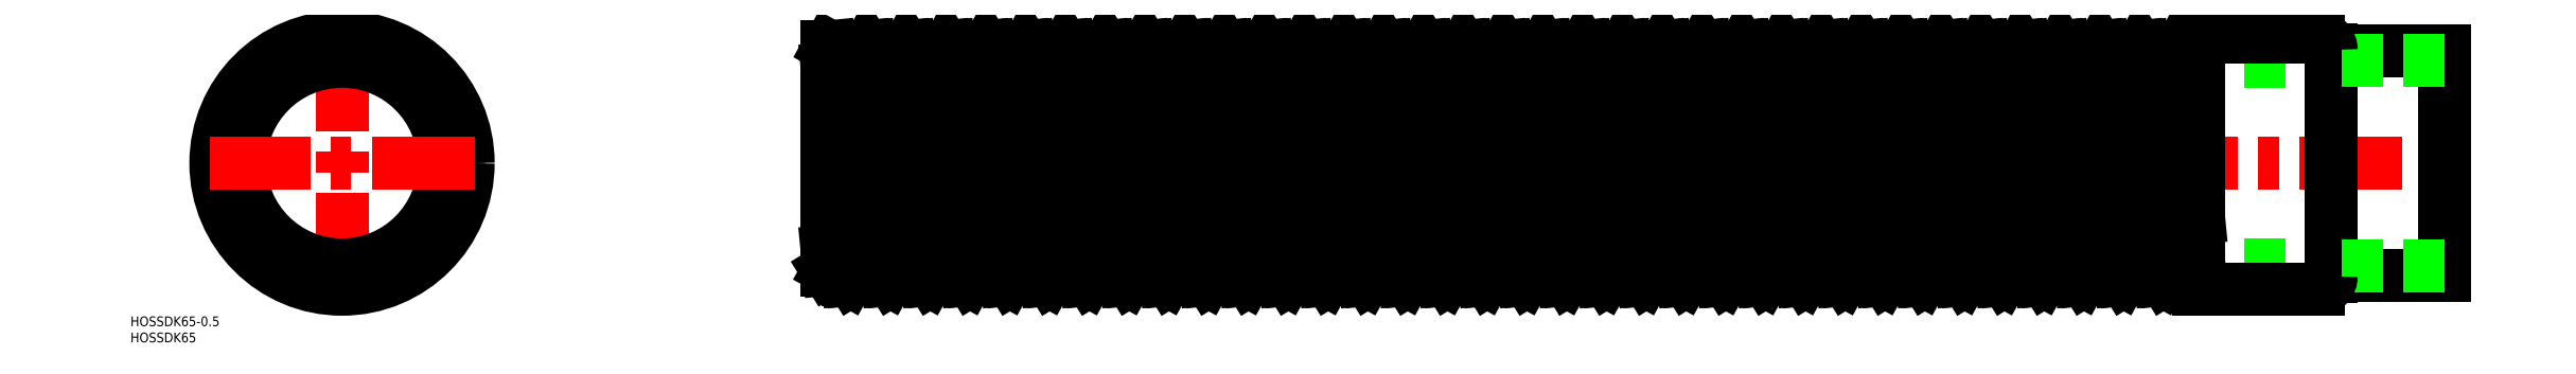
<metadata>
{"format":"dxf","ext":"dxf","renderer":"ezdxf+matplotlib","layout":"modelspace","background":"white","min_lineweight":24,"dpi":150}
</metadata>
<code>
0
SECTION
2
ENTITIES
0
LINE
8
0
10
150
20
31.5
30
0
11
615
21
31.5
31
0
0
LINE
8
0
10
150
20
-31.5
30
0
11
615
21
-31.5
31
0
0
LINE
8
0
10
321.5
20
36
30
0
11
322.9
21
36
31
0
0
LINE
8
0
10
317.6
20
-36
30
0
11
322.7
21
-32.8
31
0
0
LINE
8
0
10
321.5
20
36
30
0
11
328.5
21
-36
31
0
0
LINE
8
0
10
316.4
20
32.8
30
0
11
322.7
21
-32.8
31
0
0
LINE
8
CENTER
10
148
20
0
30
0
11
652
21
0
31
0
0
CIRCLE
8
0
10
0
20
0
30
0
40
39
0
LINE
8
CENTER
10
0
20
-41
30
0
11
0
21
41
31
0
0
CIRCLE
8
0
10
0
20
0
30
0
40
31.5
0
CIRCLE
8
0
10
0
20
0
30
0
40
36
0
LINE
8
CENTER
10
41
20
0
30
0
11
-41
21
0
31
0
0
TEXT
8
0
10
-65.44
20
-55.43
30
0
40
3
1
HOSSDK65
0
TEXT
8
0
10
-65.44
20
-50.43
30
0
40
3
1
HOSSDK65-0.5
0
LINE
8
0
10
181.1
20
32.8
30
0
11
186.2
21
36
31
0
0
LINE
8
0
10
182.3
20
-36
30
0
11
187.4
21
-32.8
31
0
0
LINE
8
0
10
181.1
20
32.8
30
0
11
187.4
21
-32.8
31
0
0
LINE
8
0
10
150.7
20
36
30
0
11
157.7
21
-36
31
0
0
LINE
8
0
10
163
20
36
30
0
11
170
21
-36
31
0
0
LINE
8
0
10
161.6
20
36
30
0
11
168.6
21
-36
31
0
0
LINE
8
0
10
156.5
20
32.8
30
0
11
162.8
21
-32.8
31
0
0
LINE
8
0
10
173.9
20
36
30
0
11
180.9
21
-36
31
0
0
LINE
8
0
10
175.3
20
36
30
0
11
182.3
21
-36
31
0
0
LINE
8
0
10
168.8
20
32.8
30
0
11
175.1
21
-32.8
31
0
0
LINE
8
0
10
150
20
29.28
30
0
11
156.3
21
-36
31
0
0
LINE
8
0
10
150
20
-33.13
30
0
11
150
21
36
31
0
0
LINE
8
0
10
162.8
20
-32.8
30
0
11
168.6
21
-36
31
0
0
LINE
8
0
10
156.3
20
-36
30
0
11
157.7
21
-36
31
0
0
LINE
8
0
10
157.7
20
-36
30
0
11
162.8
21
-32.8
31
0
0
LINE
8
0
10
150
20
-33.13
30
0
11
150.5
21
-32.8
31
0
0
LINE
8
0
10
150
20
-27.26
30
0
11
150.5
21
-32.8
31
0
0
LINE
8
0
10
150.5
20
-32.8
30
0
11
156.3
21
-36
31
0
0
LINE
8
0
10
168.6
20
-36
30
0
11
170
21
-36
31
0
0
LINE
8
0
10
175.1
20
-32.8
30
0
11
180.9
21
-36
31
0
0
LINE
8
0
10
170
20
-36
30
0
11
175.1
21
-32.8
31
0
0
LINE
8
0
10
180.9
20
-36
30
0
11
182.3
21
-36
31
0
0
LINE
8
0
10
163
20
36
30
0
11
168.8
21
32.8
31
0
0
LINE
8
0
10
161.6
20
36
30
0
11
163
21
36
31
0
0
LINE
8
0
10
156.5
20
32.8
30
0
11
161.6
21
36
31
0
0
LINE
8
0
10
150
20
36
30
0
11
150.7
21
36
31
0
0
LINE
8
0
10
150.7
20
36
30
0
11
156.5
21
32.8
31
0
0
LINE
8
0
10
168.8
20
32.8
30
0
11
173.9
21
36
31
0
0
LINE
8
0
10
173.9
20
36
30
0
11
175.3
21
36
31
0
0
LINE
8
0
10
175.3
20
36
30
0
11
181.1
21
32.8
31
0
0
LINE
8
0
10
223.1
20
36
30
0
11
230.1
21
-36
31
0
0
LINE
8
0
10
224.5
20
36
30
0
11
231.5
21
-36
31
0
0
LINE
8
0
10
235.4
20
36
30
0
11
242.4
21
-36
31
0
0
LINE
8
0
10
236.8
20
36
30
0
11
243.8
21
-36
31
0
0
LINE
8
0
10
230.3
20
32.8
30
0
11
236.6
21
-32.8
31
0
0
LINE
8
0
10
247.7
20
36
30
0
11
254.7
21
-36
31
0
0
LINE
8
0
10
249.1
20
36
30
0
11
256.1
21
-36
31
0
0
LINE
8
0
10
242.6
20
32.8
30
0
11
248.9
21
-32.8
31
0
0
LINE
8
0
10
260
20
36
30
0
11
267
21
-36
31
0
0
LINE
8
0
10
261.4
20
36
30
0
11
268.4
21
-36
31
0
0
LINE
8
0
10
254.9
20
32.8
30
0
11
261.2
21
-32.8
31
0
0
LINE
8
0
10
272.3
20
36
30
0
11
279.3
21
-36
31
0
0
LINE
8
0
10
273.7
20
36
30
0
11
280.7
21
-36
31
0
0
LINE
8
0
10
267.2
20
32.8
30
0
11
273.5
21
-32.8
31
0
0
LINE
8
0
10
284.6
20
36
30
0
11
291.6
21
-36
31
0
0
LINE
8
0
10
286
20
36
30
0
11
293
21
-36
31
0
0
LINE
8
0
10
279.5
20
32.8
30
0
11
285.8
21
-32.8
31
0
0
LINE
8
0
10
296.9
20
36
30
0
11
303.9
21
-36
31
0
0
LINE
8
0
10
298.3
20
36
30
0
11
305.3
21
-36
31
0
0
LINE
8
0
10
291.8
20
32.8
30
0
11
298.1
21
-32.8
31
0
0
LINE
8
0
10
309.2
20
36
30
0
11
316.2
21
-36
31
0
0
LINE
8
0
10
310.6
20
36
30
0
11
317.6
21
-36
31
0
0
LINE
8
0
10
304.1
20
32.8
30
0
11
310.4
21
-32.8
31
0
0
LINE
8
0
10
186.2
20
36
30
0
11
193.2
21
-36
31
0
0
LINE
8
0
10
187.6
20
36
30
0
11
194.6
21
-36
31
0
0
LINE
8
0
10
198.5
20
36
30
0
11
205.5
21
-36
31
0
0
LINE
8
0
10
199.9
20
36
30
0
11
206.9
21
-36
31
0
0
LINE
8
0
10
193.4
20
32.8
30
0
11
199.7
21
-32.8
31
0
0
LINE
8
0
10
210.8
20
36
30
0
11
217.8
21
-36
31
0
0
LINE
8
0
10
212.2
20
36
30
0
11
219.2
21
-36
31
0
0
LINE
8
0
10
205.7
20
32.8
30
0
11
212
21
-32.8
31
0
0
LINE
8
0
10
218
20
32.8
30
0
11
224.3
21
-32.8
31
0
0
LINE
8
0
10
248.9
20
-32.8
30
0
11
254.7
21
-36
31
0
0
LINE
8
0
10
217.8
20
-36
30
0
11
219.2
21
-36
31
0
0
LINE
8
0
10
199.7
20
-32.8
30
0
11
205.5
21
-36
31
0
0
LINE
8
0
10
187.4
20
-32.8
30
0
11
193.2
21
-36
31
0
0
LINE
8
0
10
193.2
20
-36
30
0
11
194.6
21
-36
31
0
0
LINE
8
0
10
194.6
20
-36
30
0
11
199.7
21
-32.8
31
0
0
LINE
8
0
10
205.5
20
-36
30
0
11
206.9
21
-36
31
0
0
LINE
8
0
10
212
20
-32.8
30
0
11
217.8
21
-36
31
0
0
LINE
8
0
10
206.9
20
-36
30
0
11
212
21
-32.8
31
0
0
LINE
8
0
10
231.5
20
-36
30
0
11
236.6
21
-32.8
31
0
0
LINE
8
0
10
224.3
20
-32.8
30
0
11
230.1
21
-36
31
0
0
LINE
8
0
10
230.1
20
-36
30
0
11
231.5
21
-36
31
0
0
LINE
8
0
10
219.2
20
-36
30
0
11
224.3
21
-32.8
31
0
0
LINE
8
0
10
242.4
20
-36
30
0
11
243.8
21
-36
31
0
0
LINE
8
0
10
243.8
20
-36
30
0
11
248.9
21
-32.8
31
0
0
LINE
8
0
10
236.6
20
-32.8
30
0
11
242.4
21
-36
31
0
0
LINE
8
0
10
285.8
20
-32.8
30
0
11
291.6
21
-36
31
0
0
LINE
8
0
10
268.4
20
-36
30
0
11
273.5
21
-32.8
31
0
0
LINE
8
0
10
254.7
20
-36
30
0
11
256.1
21
-36
31
0
0
LINE
8
0
10
261.2
20
-32.8
30
0
11
267
21
-36
31
0
0
LINE
8
0
10
256.1
20
-36
30
0
11
261.2
21
-32.8
31
0
0
LINE
8
0
10
267
20
-36
30
0
11
268.4
21
-36
31
0
0
LINE
8
0
10
273.5
20
-32.8
30
0
11
279.3
21
-36
31
0
0
LINE
8
0
10
279.3
20
-36
30
0
11
280.7
21
-36
31
0
0
LINE
8
0
10
280.7
20
-36
30
0
11
285.8
21
-32.8
31
0
0
LINE
8
0
10
303.9
20
-36
30
0
11
305.3
21
-36
31
0
0
LINE
8
0
10
291.6
20
-36
30
0
11
293
21
-36
31
0
0
LINE
8
0
10
298.1
20
-32.8
30
0
11
303.9
21
-36
31
0
0
LINE
8
0
10
293
20
-36
30
0
11
298.1
21
-32.8
31
0
0
LINE
8
0
10
310.4
20
-32.8
30
0
11
316.2
21
-36
31
0
0
LINE
8
0
10
316.2
20
-36
30
0
11
317.6
21
-36
31
0
0
LINE
8
0
10
305.3
20
-36
30
0
11
310.4
21
-32.8
31
0
0
LINE
8
0
10
249.1
20
36
30
0
11
254.9
21
32.8
31
0
0
LINE
8
0
10
218
20
32.8
30
0
11
223.1
21
36
31
0
0
LINE
8
0
10
199.9
20
36
30
0
11
205.7
21
32.8
31
0
0
LINE
8
0
10
186.2
20
36
30
0
11
187.6
21
36
31
0
0
LINE
8
0
10
187.6
20
36
30
0
11
193.4
21
32.8
31
0
0
LINE
8
0
10
193.4
20
32.8
30
0
11
198.5
21
36
31
0
0
LINE
8
0
10
198.5
20
36
30
0
11
199.9
21
36
31
0
0
LINE
8
0
10
205.7
20
32.8
30
0
11
210.8
21
36
31
0
0
LINE
8
0
10
210.8
20
36
30
0
11
212.2
21
36
31
0
0
LINE
8
0
10
212.2
20
36
30
0
11
218
21
32.8
31
0
0
LINE
8
0
10
235.4
20
36
30
0
11
236.8
21
36
31
0
0
LINE
8
0
10
223.1
20
36
30
0
11
224.5
21
36
31
0
0
LINE
8
0
10
224.5
20
36
30
0
11
230.3
21
32.8
31
0
0
LINE
8
0
10
230.3
20
32.8
30
0
11
235.4
21
36
31
0
0
LINE
8
0
10
242.6
20
32.8
30
0
11
247.7
21
36
31
0
0
LINE
8
0
10
247.7
20
36
30
0
11
249.1
21
36
31
0
0
LINE
8
0
10
236.8
20
36
30
0
11
242.6
21
32.8
31
0
0
LINE
8
0
10
286
20
36
30
0
11
291.8
21
32.8
31
0
0
LINE
8
0
10
267.2
20
32.8
30
0
11
272.3
21
36
31
0
0
LINE
8
0
10
254.9
20
32.8
30
0
11
260
21
36
31
0
0
LINE
8
0
10
260
20
36
30
0
11
261.4
21
36
31
0
0
LINE
8
0
10
261.4
20
36
30
0
11
267.2
21
32.8
31
0
0
LINE
8
0
10
272.3
20
36
30
0
11
273.7
21
36
31
0
0
LINE
8
0
10
273.7
20
36
30
0
11
279.5
21
32.8
31
0
0
LINE
8
0
10
279.5
20
32.8
30
0
11
284.6
21
36
31
0
0
LINE
8
0
10
284.6
20
36
30
0
11
286
21
36
31
0
0
LINE
8
0
10
304.1
20
32.8
30
0
11
309.2
21
36
31
0
0
LINE
8
0
10
291.8
20
32.8
30
0
11
296.9
21
36
31
0
0
LINE
8
0
10
296.9
20
36
30
0
11
298.3
21
36
31
0
0
LINE
8
0
10
298.3
20
36
30
0
11
304.1
21
32.8
31
0
0
LINE
8
0
10
309.2
20
36
30
0
11
310.6
21
36
31
0
0
LINE
8
0
10
310.6
20
36
30
0
11
316.4
21
32.8
31
0
0
LINE
8
0
10
316.4
20
32.8
30
0
11
321.5
21
36
31
0
0
LINE
8
0
10
611
20
39
30
0
11
574
21
39
31
0
0
LINE
8
0
10
611
20
-39
30
0
11
574
21
-39
31
0
0
LINE
8
0
10
456.8
20
36
30
0
11
463.8
21
-36
31
0
0
LINE
8
0
10
458.2
20
36
30
0
11
465.2
21
-36
31
0
0
LINE
8
0
10
458.2
20
36
30
0
11
464
21
32.8
31
0
0
LINE
8
0
10
458
20
-32.8
30
0
11
463.8
21
-36
31
0
0
LINE
8
0
10
358.4
20
36
30
0
11
365.4
21
-36
31
0
0
LINE
8
0
10
359.8
20
36
30
0
11
366.8
21
-36
31
0
0
LINE
8
0
10
370.7
20
36
30
0
11
377.7
21
-36
31
0
0
LINE
8
0
10
372.1
20
36
30
0
11
379.1
21
-36
31
0
0
LINE
8
0
10
365.6
20
32.8
30
0
11
371.9
21
-32.8
31
0
0
LINE
8
0
10
383
20
36
30
0
11
390
21
-36
31
0
0
LINE
8
0
10
384.4
20
36
30
0
11
391.4
21
-36
31
0
0
LINE
8
0
10
377.9
20
32.8
30
0
11
384.2
21
-32.8
31
0
0
LINE
8
0
10
390.2
20
32.8
30
0
11
396.5
21
-32.8
31
0
0
LINE
8
0
10
395.3
20
36
30
0
11
402.3
21
-36
31
0
0
LINE
8
0
10
396.7
20
36
30
0
11
403.7
21
-36
31
0
0
LINE
8
0
10
407.6
20
36
30
0
11
414.6
21
-36
31
0
0
LINE
8
0
10
409
20
36
30
0
11
416
21
-36
31
0
0
LINE
8
0
10
402.5
20
32.8
30
0
11
408.8
21
-32.8
31
0
0
LINE
8
0
10
419.9
20
36
30
0
11
426.9
21
-36
31
0
0
LINE
8
0
10
421.3
20
36
30
0
11
428.3
21
-36
31
0
0
LINE
8
0
10
414.8
20
32.8
30
0
11
421.1
21
-32.8
31
0
0
LINE
8
0
10
432.2
20
36
30
0
11
439.2
21
-36
31
0
0
LINE
8
0
10
433.6
20
36
30
0
11
440.6
21
-36
31
0
0
LINE
8
0
10
427.1
20
32.8
30
0
11
433.4
21
-32.8
31
0
0
LINE
8
0
10
444.5
20
36
30
0
11
451.5
21
-36
31
0
0
LINE
8
0
10
445.9
20
36
30
0
11
452.9
21
-36
31
0
0
LINE
8
0
10
439.4
20
32.8
30
0
11
445.7
21
-32.8
31
0
0
LINE
8
0
10
451.7
20
32.8
30
0
11
458
21
-32.8
31
0
0
LINE
8
0
10
322.9
20
36
30
0
11
329.9
21
-36
31
0
0
LINE
8
0
10
333.8
20
36
30
0
11
340.8
21
-36
31
0
0
LINE
8
0
10
335.2
20
36
30
0
11
342.2
21
-36
31
0
0
LINE
8
0
10
328.7
20
32.8
30
0
11
335
21
-32.8
31
0
0
LINE
8
0
10
346.1
20
36
30
0
11
353.1
21
-36
31
0
0
LINE
8
0
10
347.5
20
36
30
0
11
354.5
21
-36
31
0
0
LINE
8
0
10
341
20
32.8
30
0
11
347.3
21
-32.8
31
0
0
LINE
8
0
10
353.3
20
32.8
30
0
11
359.6
21
-32.8
31
0
0
LINE
8
0
10
390
20
-36
30
0
11
391.4
21
-36
31
0
0
LINE
8
0
10
354.5
20
-36
30
0
11
359.6
21
-32.8
31
0
0
LINE
8
0
10
335
20
-32.8
30
0
11
340.8
21
-36
31
0
0
LINE
8
0
10
328.5
20
-36
30
0
11
329.9
21
-36
31
0
0
LINE
8
0
10
329.9
20
-36
30
0
11
335
21
-32.8
31
0
0
LINE
8
0
10
322.7
20
-32.8
30
0
11
328.5
21
-36
31
0
0
LINE
8
0
10
340.8
20
-36
30
0
11
342.2
21
-36
31
0
0
LINE
8
0
10
347.3
20
-32.8
30
0
11
353.1
21
-36
31
0
0
LINE
8
0
10
342.2
20
-36
30
0
11
347.3
21
-32.8
31
0
0
LINE
8
0
10
353.1
20
-36
30
0
11
354.5
21
-36
31
0
0
LINE
8
0
10
371.9
20
-32.8
30
0
11
377.7
21
-36
31
0
0
LINE
8
0
10
359.6
20
-32.8
30
0
11
365.4
21
-36
31
0
0
LINE
8
0
10
365.4
20
-36
30
0
11
366.8
21
-36
31
0
0
LINE
8
0
10
366.8
20
-36
30
0
11
371.9
21
-32.8
31
0
0
LINE
8
0
10
377.7
20
-36
30
0
11
379.1
21
-36
31
0
0
LINE
8
0
10
384.2
20
-32.8
30
0
11
390
21
-36
31
0
0
LINE
8
0
10
379.1
20
-36
30
0
11
384.2
21
-32.8
31
0
0
LINE
8
0
10
421.1
20
-32.8
30
0
11
426.9
21
-36
31
0
0
LINE
8
0
10
403.7
20
-36
30
0
11
408.8
21
-32.8
31
0
0
LINE
8
0
10
391.4
20
-36
30
0
11
396.5
21
-32.8
31
0
0
LINE
8
0
10
396.5
20
-32.8
30
0
11
402.3
21
-36
31
0
0
LINE
8
0
10
402.3
20
-36
30
0
11
403.7
21
-36
31
0
0
LINE
8
0
10
414.6
20
-36
30
0
11
416
21
-36
31
0
0
LINE
8
0
10
416
20
-36
30
0
11
421.1
21
-32.8
31
0
0
LINE
8
0
10
408.8
20
-32.8
30
0
11
414.6
21
-36
31
0
0
LINE
8
0
10
440.6
20
-36
30
0
11
445.7
21
-32.8
31
0
0
LINE
8
0
10
426.9
20
-36
30
0
11
428.3
21
-36
31
0
0
LINE
8
0
10
433.4
20
-32.8
30
0
11
439.2
21
-36
31
0
0
LINE
8
0
10
428.3
20
-36
30
0
11
433.4
21
-32.8
31
0
0
LINE
8
0
10
439.2
20
-36
30
0
11
440.6
21
-36
31
0
0
LINE
8
0
10
445.7
20
-32.8
30
0
11
451.5
21
-36
31
0
0
LINE
8
0
10
451.5
20
-36
30
0
11
452.9
21
-36
31
0
0
LINE
8
0
10
452.9
20
-36
30
0
11
458
21
-32.8
31
0
0
LINE
8
0
10
390.2
20
32.8
30
0
11
395.3
21
36
31
0
0
LINE
8
0
10
353.3
20
32.8
30
0
11
358.4
21
36
31
0
0
LINE
8
0
10
335.2
20
36
30
0
11
341
21
32.8
31
0
0
LINE
8
0
10
328.7
20
32.8
30
0
11
333.8
21
36
31
0
0
LINE
8
0
10
333.8
20
36
30
0
11
335.2
21
36
31
0
0
LINE
8
0
10
322.9
20
36
30
0
11
328.7
21
32.8
31
0
0
LINE
8
0
10
341
20
32.8
30
0
11
346.1
21
36
31
0
0
LINE
8
0
10
346.1
20
36
30
0
11
347.5
21
36
31
0
0
LINE
8
0
10
347.5
20
36
30
0
11
353.3
21
32.8
31
0
0
LINE
8
0
10
372.1
20
36
30
0
11
377.9
21
32.8
31
0
0
LINE
8
0
10
358.4
20
36
30
0
11
359.8
21
36
31
0
0
LINE
8
0
10
359.8
20
36
30
0
11
365.6
21
32.8
31
0
0
LINE
8
0
10
365.6
20
32.8
30
0
11
370.7
21
36
31
0
0
LINE
8
0
10
370.7
20
36
30
0
11
372.1
21
36
31
0
0
LINE
8
0
10
377.9
20
32.8
30
0
11
383
21
36
31
0
0
LINE
8
0
10
383
20
36
30
0
11
384.4
21
36
31
0
0
LINE
8
0
10
384.4
20
36
30
0
11
390.2
21
32.8
31
0
0
LINE
8
0
10
421.3
20
36
30
0
11
427.1
21
32.8
31
0
0
LINE
8
0
10
407.6
20
36
30
0
11
409
21
36
31
0
0
LINE
8
0
10
395.3
20
36
30
0
11
396.7
21
36
31
0
0
LINE
8
0
10
396.7
20
36
30
0
11
402.5
21
32.8
31
0
0
LINE
8
0
10
402.5
20
32.8
30
0
11
407.6
21
36
31
0
0
LINE
8
0
10
414.8
20
32.8
30
0
11
419.9
21
36
31
0
0
LINE
8
0
10
419.9
20
36
30
0
11
421.3
21
36
31
0
0
LINE
8
0
10
409
20
36
30
0
11
414.8
21
32.8
31
0
0
LINE
8
0
10
439.4
20
32.8
30
0
11
444.5
21
36
31
0
0
LINE
8
0
10
427.1
20
32.8
30
0
11
432.2
21
36
31
0
0
LINE
8
0
10
432.2
20
36
30
0
11
433.6
21
36
31
0
0
LINE
8
0
10
433.6
20
36
30
0
11
439.4
21
32.8
31
0
0
LINE
8
0
10
444.5
20
36
30
0
11
445.9
21
36
31
0
0
LINE
8
0
10
445.9
20
36
30
0
11
451.7
21
32.8
31
0
0
LINE
8
0
10
451.7
20
32.8
30
0
11
456.8
21
36
31
0
0
LINE
8
0
10
456.8
20
36
30
0
11
458.2
21
36
31
0
0
LINE
8
0
10
574
20
-39
30
0
11
574
21
39
31
0
0
LINE
8
0
10
567.5
20
36
30
0
11
574
21
-30.37
31
0
0
LINE
8
0
10
568.9
20
36
30
0
11
574
21
-16.94
31
0
0
LINE
8
0
10
469.1
20
36
30
0
11
476.1
21
-36
31
0
0
LINE
8
0
10
470.5
20
36
30
0
11
477.5
21
-36
31
0
0
LINE
8
0
10
464
20
32.8
30
0
11
470.3
21
-32.8
31
0
0
LINE
8
0
10
481.4
20
36
30
0
11
488.4
21
-36
31
0
0
LINE
8
0
10
482.8
20
36
30
0
11
489.8
21
-36
31
0
0
LINE
8
0
10
476.3
20
32.8
30
0
11
482.6
21
-32.8
31
0
0
LINE
8
0
10
488.6
20
32.8
30
0
11
494.9
21
-32.8
31
0
0
LINE
8
0
10
493.7
20
36
30
0
11
500.7
21
-36
31
0
0
LINE
8
0
10
495.1
20
36
30
0
11
502.1
21
-36
31
0
0
LINE
8
0
10
506
20
36
30
0
11
513
21
-36
31
0
0
LINE
8
0
10
507.4
20
36
30
0
11
514.4
21
-36
31
0
0
LINE
8
0
10
500.9
20
32.8
30
0
11
507.2
21
-32.8
31
0
0
LINE
8
0
10
518.3
20
36
30
0
11
525.3
21
-36
31
0
0
LINE
8
0
10
519.7
20
36
30
0
11
526.7
21
-36
31
0
0
LINE
8
0
10
513.2
20
32.8
30
0
11
519.5
21
-32.8
31
0
0
LINE
8
0
10
530.6
20
36
30
0
11
537.6
21
-36
31
0
0
LINE
8
0
10
532
20
36
30
0
11
539
21
-36
31
0
0
LINE
8
0
10
525.5
20
32.8
30
0
11
531.8
21
-32.8
31
0
0
LINE
8
0
10
542.9
20
36
30
0
11
549.9
21
-36
31
0
0
LINE
8
0
10
544.3
20
36
30
0
11
551.3
21
-36
31
0
0
LINE
8
0
10
537.8
20
32.8
30
0
11
544.1
21
-32.8
31
0
0
LINE
8
0
10
555.2
20
36
30
0
11
562.2
21
-36
31
0
0
LINE
8
0
10
556.6
20
36
30
0
11
563.6
21
-36
31
0
0
LINE
8
0
10
550.1
20
32.8
30
0
11
556.4
21
-32.8
31
0
0
LINE
8
0
10
562.4
20
32.8
30
0
11
568.7
21
-32.8
31
0
0
LINE
8
0
10
526.7
20
-36
30
0
11
531.8
21
-32.8
31
0
0
LINE
8
0
10
489.8
20
-36
30
0
11
494.9
21
-32.8
31
0
0
LINE
8
0
10
476.1
20
-36
30
0
11
477.5
21
-36
31
0
0
LINE
8
0
10
463.8
20
-36
30
0
11
465.2
21
-36
31
0
0
LINE
8
0
10
470.3
20
-32.8
30
0
11
476.1
21
-36
31
0
0
LINE
8
0
10
465.2
20
-36
30
0
11
470.3
21
-32.8
31
0
0
LINE
8
0
10
482.6
20
-32.8
30
0
11
488.4
21
-36
31
0
0
LINE
8
0
10
488.4
20
-36
30
0
11
489.8
21
-36
31
0
0
LINE
8
0
10
477.5
20
-36
30
0
11
482.6
21
-32.8
31
0
0
LINE
8
0
10
507.2
20
-32.8
30
0
11
513
21
-36
31
0
0
LINE
8
0
10
494.9
20
-32.8
30
0
11
500.7
21
-36
31
0
0
LINE
8
0
10
500.7
20
-36
30
0
11
502.1
21
-36
31
0
0
LINE
8
0
10
502.1
20
-36
30
0
11
507.2
21
-32.8
31
0
0
LINE
8
0
10
513
20
-36
30
0
11
514.4
21
-36
31
0
0
LINE
8
0
10
519.5
20
-32.8
30
0
11
525.3
21
-36
31
0
0
LINE
8
0
10
514.4
20
-36
30
0
11
519.5
21
-32.8
31
0
0
LINE
8
0
10
525.3
20
-36
30
0
11
526.7
21
-36
31
0
0
LINE
8
0
10
562.2
20
-36
30
0
11
563.6
21
-36
31
0
0
LINE
8
0
10
544.1
20
-32.8
30
0
11
549.9
21
-36
31
0
0
LINE
8
0
10
531.8
20
-32.8
30
0
11
537.6
21
-36
31
0
0
LINE
8
0
10
537.6
20
-36
30
0
11
539
21
-36
31
0
0
LINE
8
0
10
539
20
-36
30
0
11
544.1
21
-32.8
31
0
0
LINE
8
0
10
549.9
20
-36
30
0
11
551.3
21
-36
31
0
0
LINE
8
0
10
556.4
20
-32.8
30
0
11
562.2
21
-36
31
0
0
LINE
8
0
10
551.3
20
-36
30
0
11
556.4
21
-32.8
31
0
0
LINE
8
0
10
568.7
20
-32.8
30
0
11
574
21
-35.7
31
0
0
LINE
8
0
10
563.6
20
-36
30
0
11
568.7
21
-32.8
31
0
0
LINE
8
0
10
525.5
20
32.8
30
0
11
530.6
21
36
31
0
0
LINE
8
0
10
488.6
20
32.8
30
0
11
493.7
21
36
31
0
0
LINE
8
0
10
476.3
20
32.8
30
0
11
481.4
21
36
31
0
0
LINE
8
0
10
464
20
32.8
30
0
11
469.1
21
36
31
0
0
LINE
8
0
10
469.1
20
36
30
0
11
470.5
21
36
31
0
0
LINE
8
0
10
470.5
20
36
30
0
11
476.3
21
32.8
31
0
0
LINE
8
0
10
481.4
20
36
30
0
11
482.8
21
36
31
0
0
LINE
8
0
10
482.8
20
36
30
0
11
488.6
21
32.8
31
0
0
LINE
8
0
10
507.4
20
36
30
0
11
513.2
21
32.8
31
0
0
LINE
8
0
10
495.1
20
36
30
0
11
500.9
21
32.8
31
0
0
LINE
8
0
10
500.9
20
32.8
30
0
11
506
21
36
31
0
0
LINE
8
0
10
506
20
36
30
0
11
507.4
21
36
31
0
0
LINE
8
0
10
493.7
20
36
30
0
11
495.1
21
36
31
0
0
LINE
8
0
10
513.2
20
32.8
30
0
11
518.3
21
36
31
0
0
LINE
8
0
10
518.3
20
36
30
0
11
519.7
21
36
31
0
0
LINE
8
0
10
519.7
20
36
30
0
11
525.5
21
32.8
31
0
0
LINE
8
0
10
562.4
20
32.8
30
0
11
567.5
21
36
31
0
0
LINE
8
0
10
544.3
20
36
30
0
11
550.1
21
32.8
31
0
0
LINE
8
0
10
530.6
20
36
30
0
11
532
21
36
31
0
0
LINE
8
0
10
532
20
36
30
0
11
537.8
21
32.8
31
0
0
LINE
8
0
10
537.8
20
32.8
30
0
11
542.9
21
36
31
0
0
LINE
8
0
10
542.9
20
36
30
0
11
544.3
21
36
31
0
0
LINE
8
0
10
550.1
20
32.8
30
0
11
555.2
21
36
31
0
0
LINE
8
0
10
555.2
20
36
30
0
11
556.6
21
36
31
0
0
LINE
8
0
10
556.6
20
36
30
0
11
562.4
21
32.8
31
0
0
LINE
8
0
10
568.9
20
36
30
0
11
574
21
33.16
31
0
0
LINE
8
0
10
567.5
20
36
30
0
11
568.9
21
36
31
0
0
LINE
8
0
10
615
20
-35
30
0
11
615
21
35
31
0
0
LINE
8
0
10
650
20
34.75
30
0
11
650
21
-34.75
31
0
0
LINE
8
0
10
650
20
-34.75
30
0
11
615
21
-34.75
31
0
0
LINE
8
0
10
650
20
-31.75
30
0
11
615
21
-31.75
31
0
0
ARC
8
0
10
611
20
-35
30
0
40
4
50
270
51
0
0
LINE
8
0
10
650
20
34.75
30
0
11
615
21
34.75
31
0
0
LINE
8
0
10
650
20
31.75
30
0
11
615
21
31.75
31
0
0
ARC
8
0
10
611
20
35
30
0
40
4
50
0
51
90
0
ENDSEC
0
EOF

</code>
